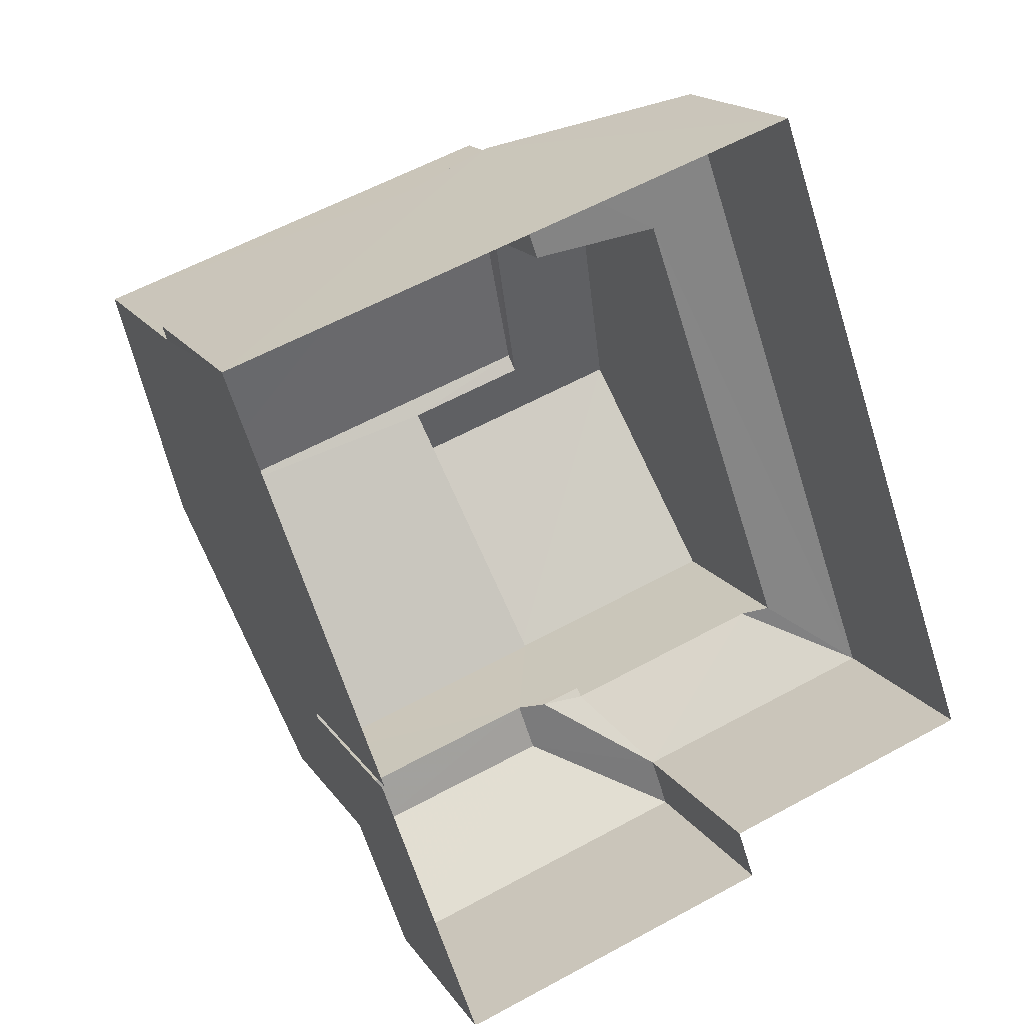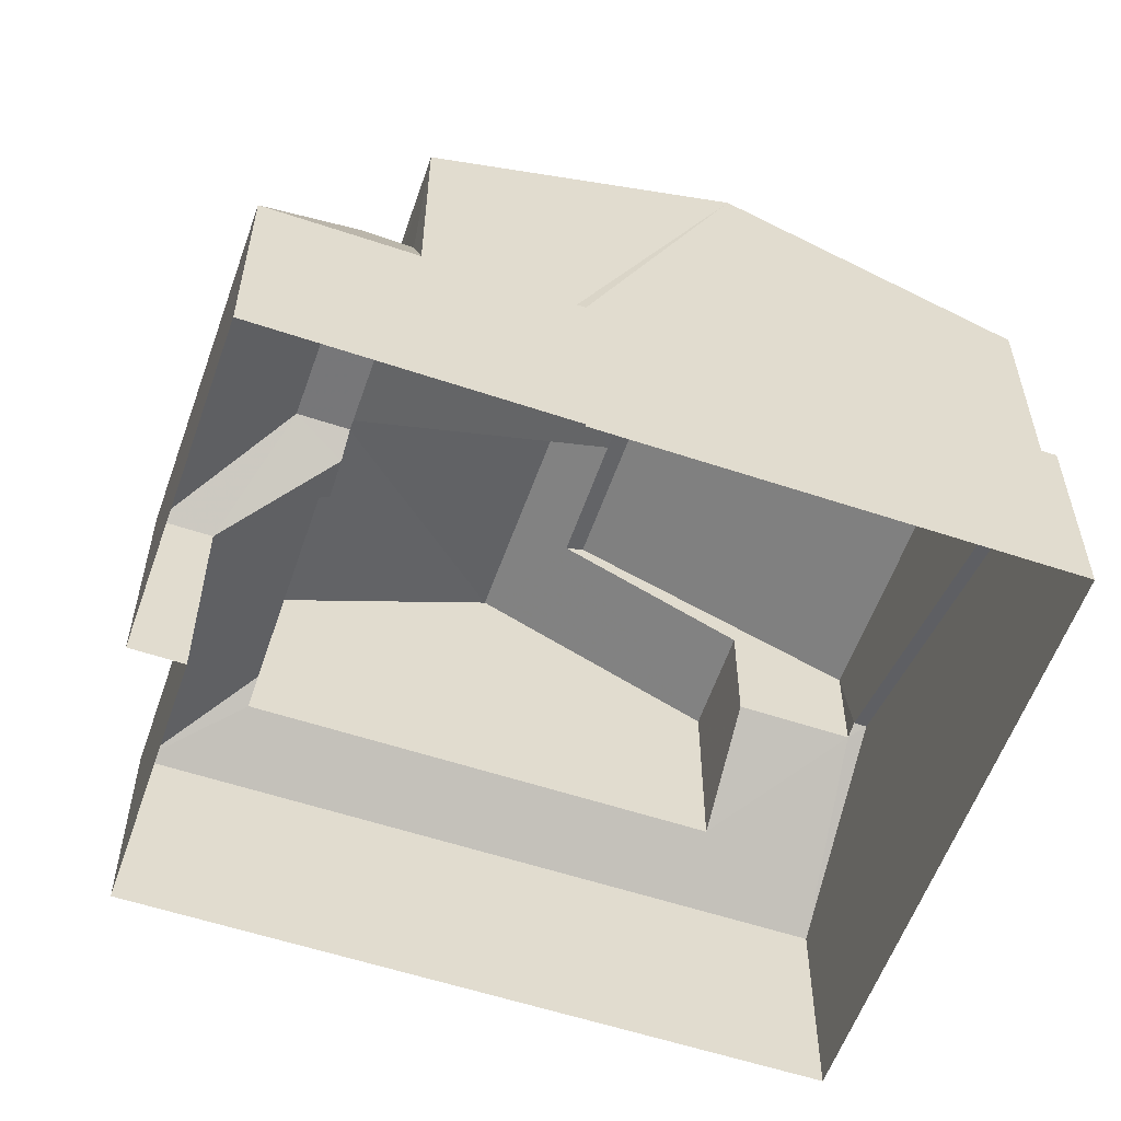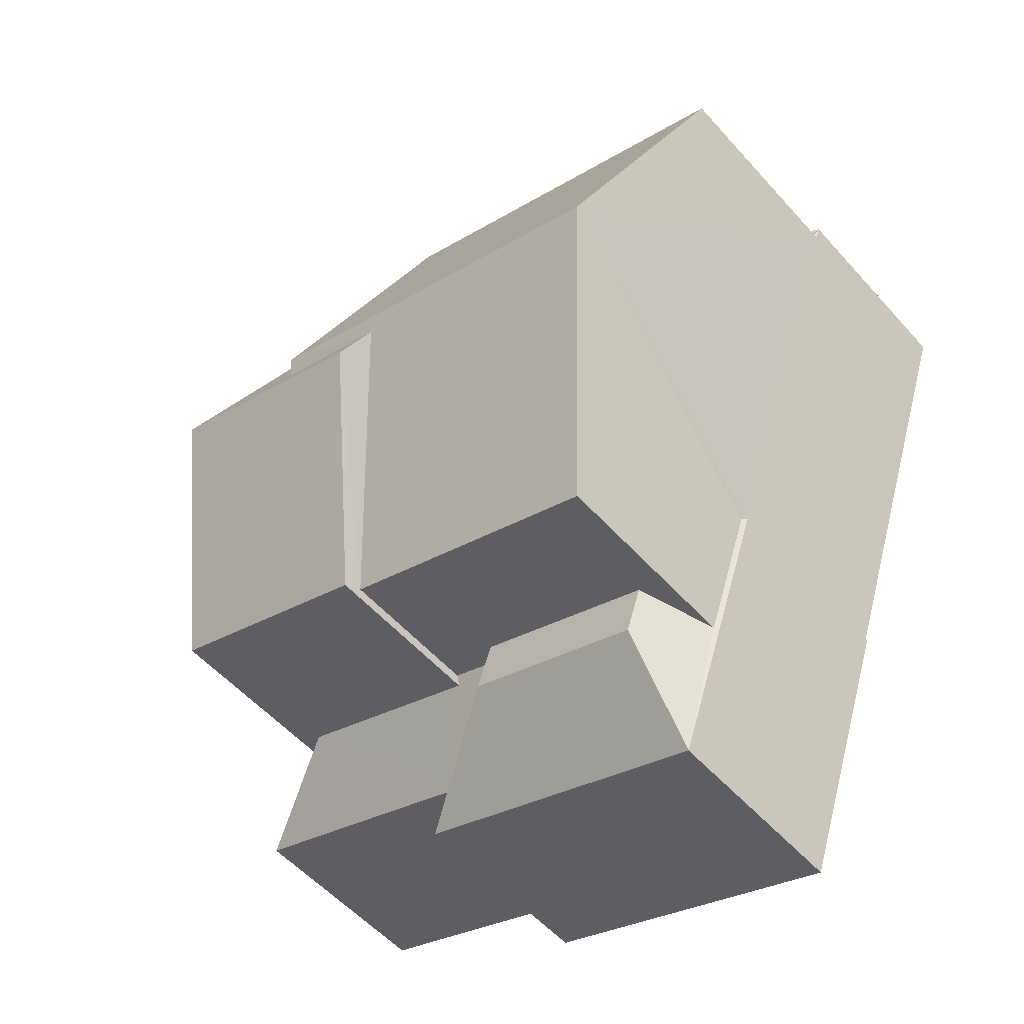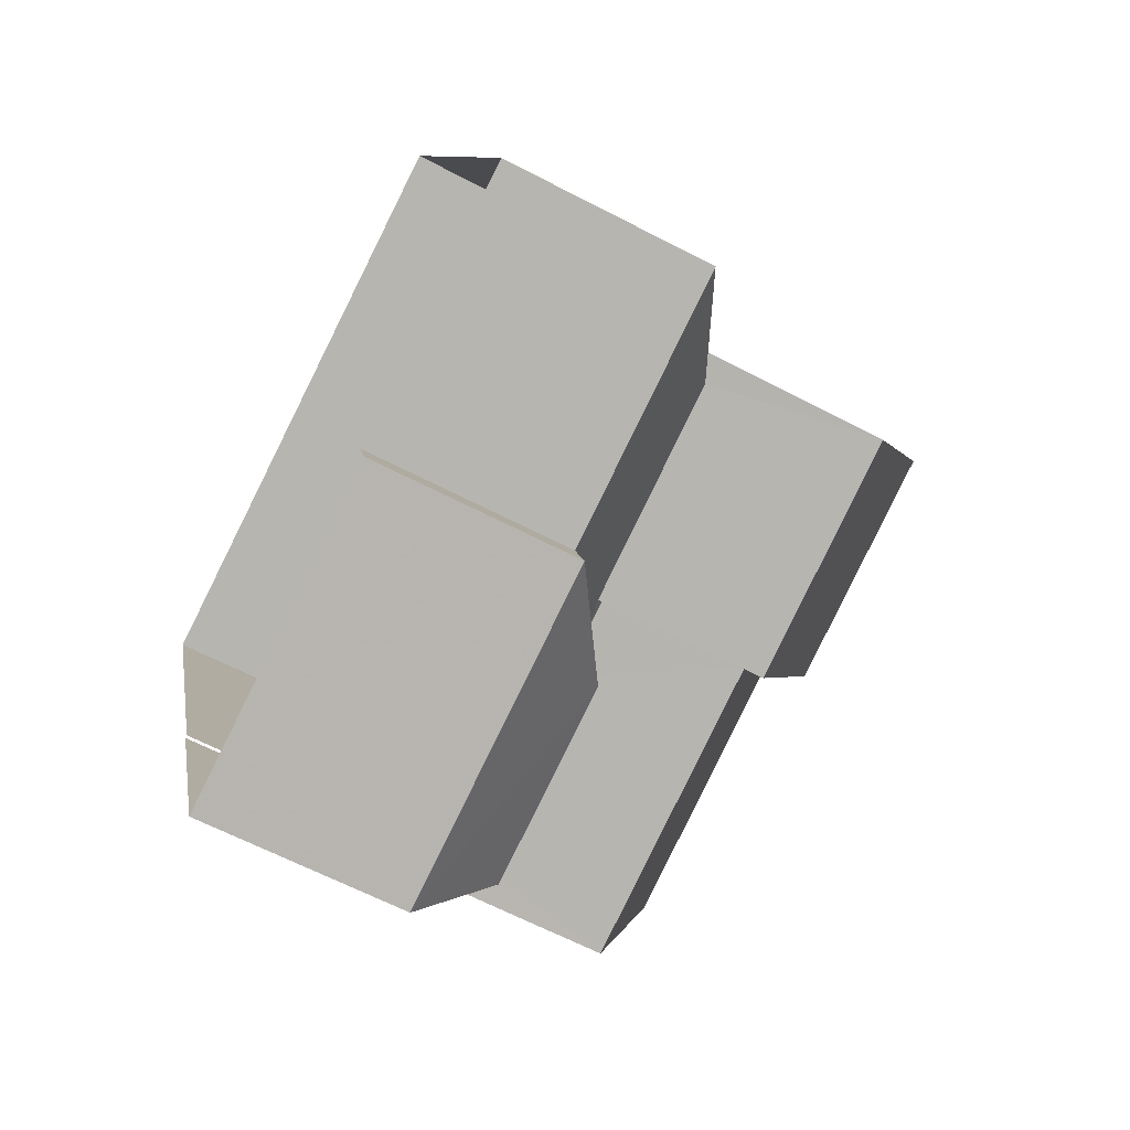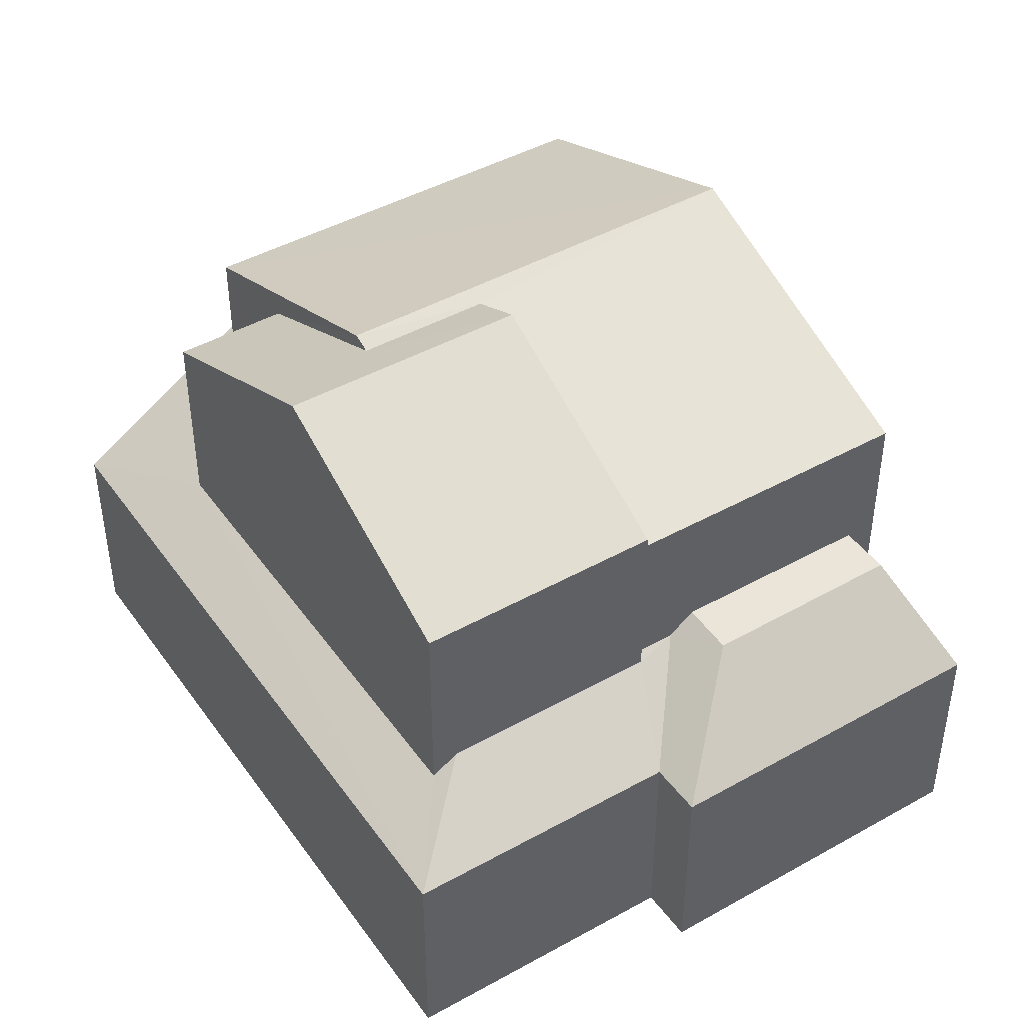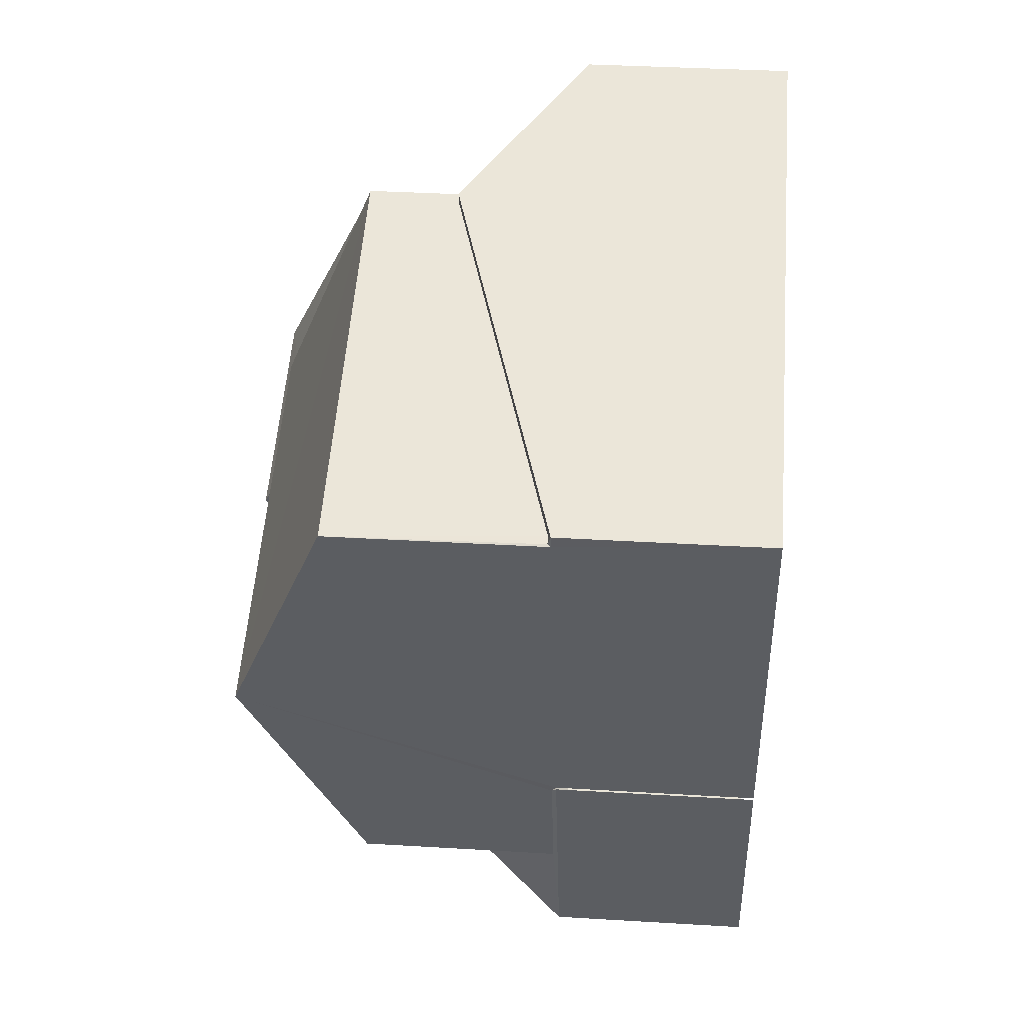
<metadata>
{"format":"obj","ext":"obj","renderer":"f3d","projection":"perspective","resolution":1024,"background":"white","views":[{"elev":17.0,"azim":156.9,"up":"+Y"},{"elev":-57.2,"azim":51.8,"up":"+Z"},{"elev":-54.5,"azim":40.7,"up":"+Y"},{"elev":-63.8,"azim":-117.9,"up":"+Y"},{"elev":44.7,"azim":-52.1,"up":"+Z"},{"elev":35.0,"azim":94.6,"up":"+Y"}]}
</metadata>
<code>
v -2.23e+05 -1.274e+05 17.8
v -2.23e+05 -1.274e+05 17.8
v -2.23e+05 -1.274e+05 17.8
v -2.23e+05 -1.274e+05 17.8
v -2.23e+05 -1.274e+05 17.8
v -2.23e+05 -1.274e+05 17.8
v -2.23e+05 -1.274e+05 17.8
v -2.23e+05 -1.274e+05 17.8
v -2.23e+05 -1.274e+05 21.2
v -2.23e+05 -1.274e+05 22.15
v -2.23e+05 -1.274e+05 21.88
v -2.23e+05 -1.274e+05 21.88
v -2.23e+05 -1.274e+05 21.2
v -2.23e+05 -1.274e+05 23.03
v -2.23e+05 -1.274e+05 23.17
v -2.23e+05 -1.274e+05 23.03
v -2.23e+05 -1.274e+05 23.17
v -2.23e+05 -1.274e+05 22.24
v -2.23e+05 -1.274e+05 22.15
v -2.23e+05 -1.274e+05 22.24
v -2.23e+05 -1.274e+05 21.2
v -2.23e+05 -1.274e+05 22.56
v -2.23e+05 -1.274e+05 21.2
v -2.23e+05 -1.274e+05 21.2
v -2.23e+05 -1.274e+05 22.56
v -2.23e+05 -1.274e+05 24.68
v -2.23e+05 -1.274e+05 24.68
v -2.23e+05 -1.274e+05 26.38
v -2.23e+05 -1.274e+05 26.49
v -2.23e+05 -1.274e+05 26.49
v -2.23e+05 -1.274e+05 26.38
v -2.23e+05 -1.274e+05 21.2
v -2.23e+05 -1.274e+05 21.2
v -2.23e+05 -1.274e+05 21.25
v -2.23e+05 -1.274e+05 22.56
v -2.23e+05 -1.274e+05 21.28
v -2.23e+05 -1.274e+05 21.28
v -2.23e+05 -1.274e+05 21.2
v -2.23e+05 -1.274e+05 24.98
v -2.23e+05 -1.274e+05 24.98
v -2.23e+05 -1.274e+05 26.8
v -2.23e+05 -1.274e+05 26.8
v -2.23e+05 -1.274e+05 21.25
v -2.23e+05 -1.274e+05 24.68
v -2.23e+05 -1.274e+05 24.68
v -2.23e+05 -1.274e+05 22.56
v -2.23e+05 -1.274e+05 21.2
v -2.23e+05 -1.274e+05 24.98
v -2.23e+05 -1.274e+05 24.98
f 1 2 3
f 4 3 5
f 2 6 7
f 8 5 7
f 3 2 5
f 5 2 7
f 47 38 6
f 2 47 6
f 9 10 11
f 9 12 13
f 13 14 15
f 12 16 14
f 15 14 17
f 9 11 12
f 12 14 13
f 18 19 20
f 20 19 21
f 21 10 9
f 21 19 10
f 22 23 24
f 25 22 24
f 26 27 28
f 27 29 28
f 28 30 31
f 28 29 30
f 32 33 34
f 35 25 36
f 37 36 38
f 38 36 24
f 36 25 24
f 39 40 31
f 40 41 31
f 31 42 28
f 31 41 42
f 43 33 15
f 17 43 15
f 29 44 45
f 30 29 45
f 46 22 25
f 35 46 25
f 47 37 38
f 41 48 49
f 42 41 49
f 46 20 22
f 22 21 23
f 22 20 21
f 43 34 33
f 14 16 45
f 45 39 30
f 30 39 31
f 16 39 45
f 6 24 7
f 6 38 24
f 13 3 4
f 9 13 4
f 40 12 41
f 12 11 41
f 11 48 41
f 32 34 44
f 17 45 44
f 14 45 17
f 43 17 44
f 34 43 44
f 24 8 7
f 24 23 8
f 48 10 49
f 49 10 19
f 11 10 48
f 16 12 40
f 39 16 40
f 33 32 1
f 1 32 2
f 32 44 29
f 2 32 47
f 27 36 37
f 27 37 29
f 37 47 29
f 47 32 29
f 46 26 18
f 27 26 46
f 36 27 35
f 18 20 46
f 35 27 46
f 33 1 15
f 1 3 15
f 3 13 15
f 5 21 9
f 4 5 9
f 28 42 26
f 18 26 19
f 19 26 49
f 26 42 49
f 21 5 8
f 23 21 8

</code>
